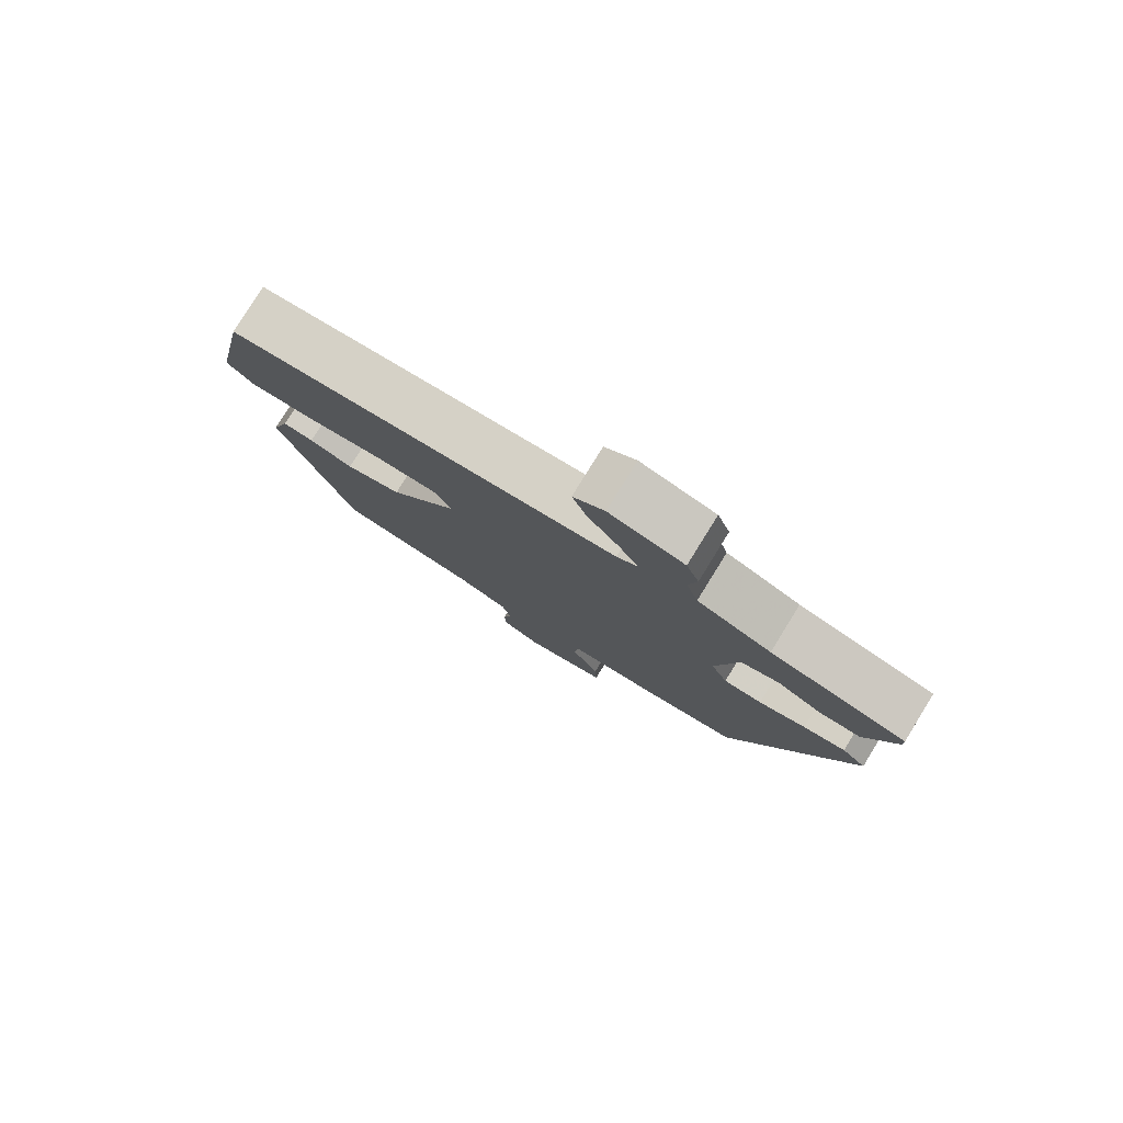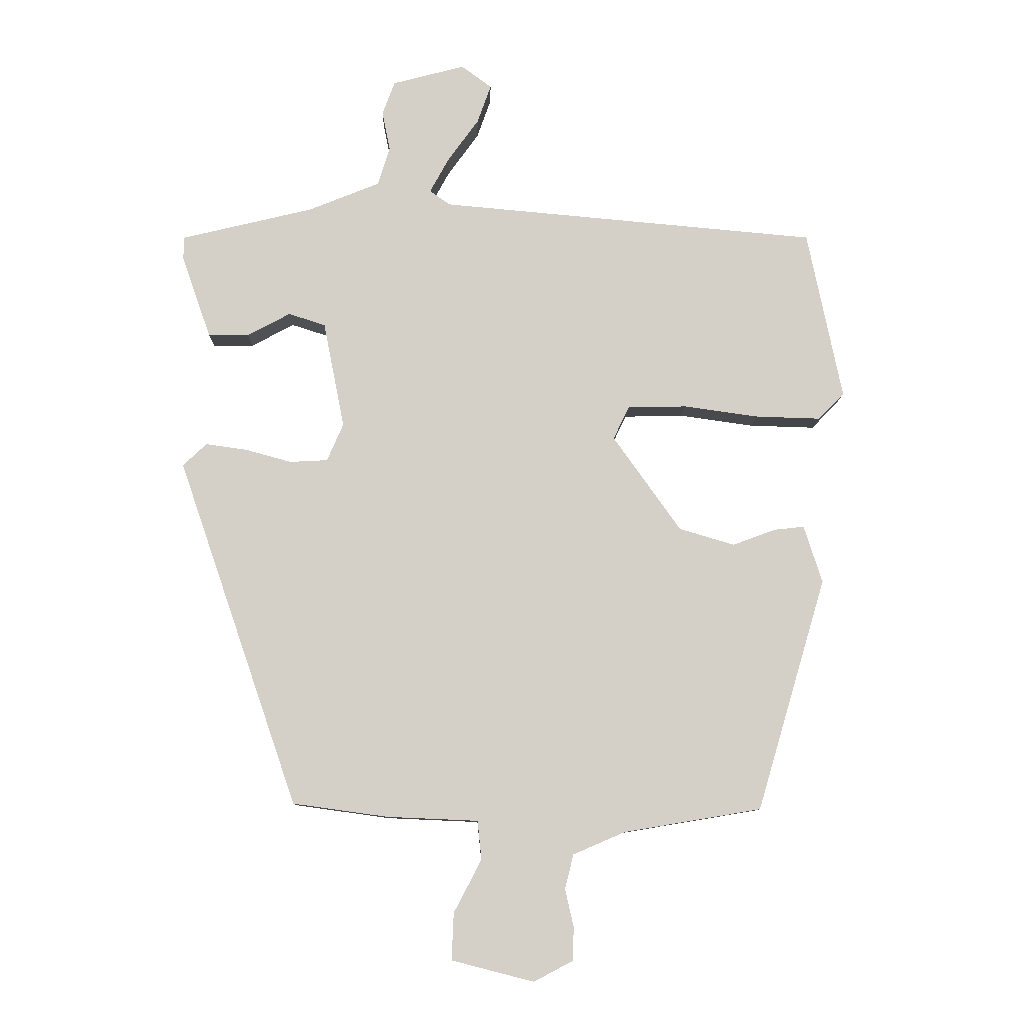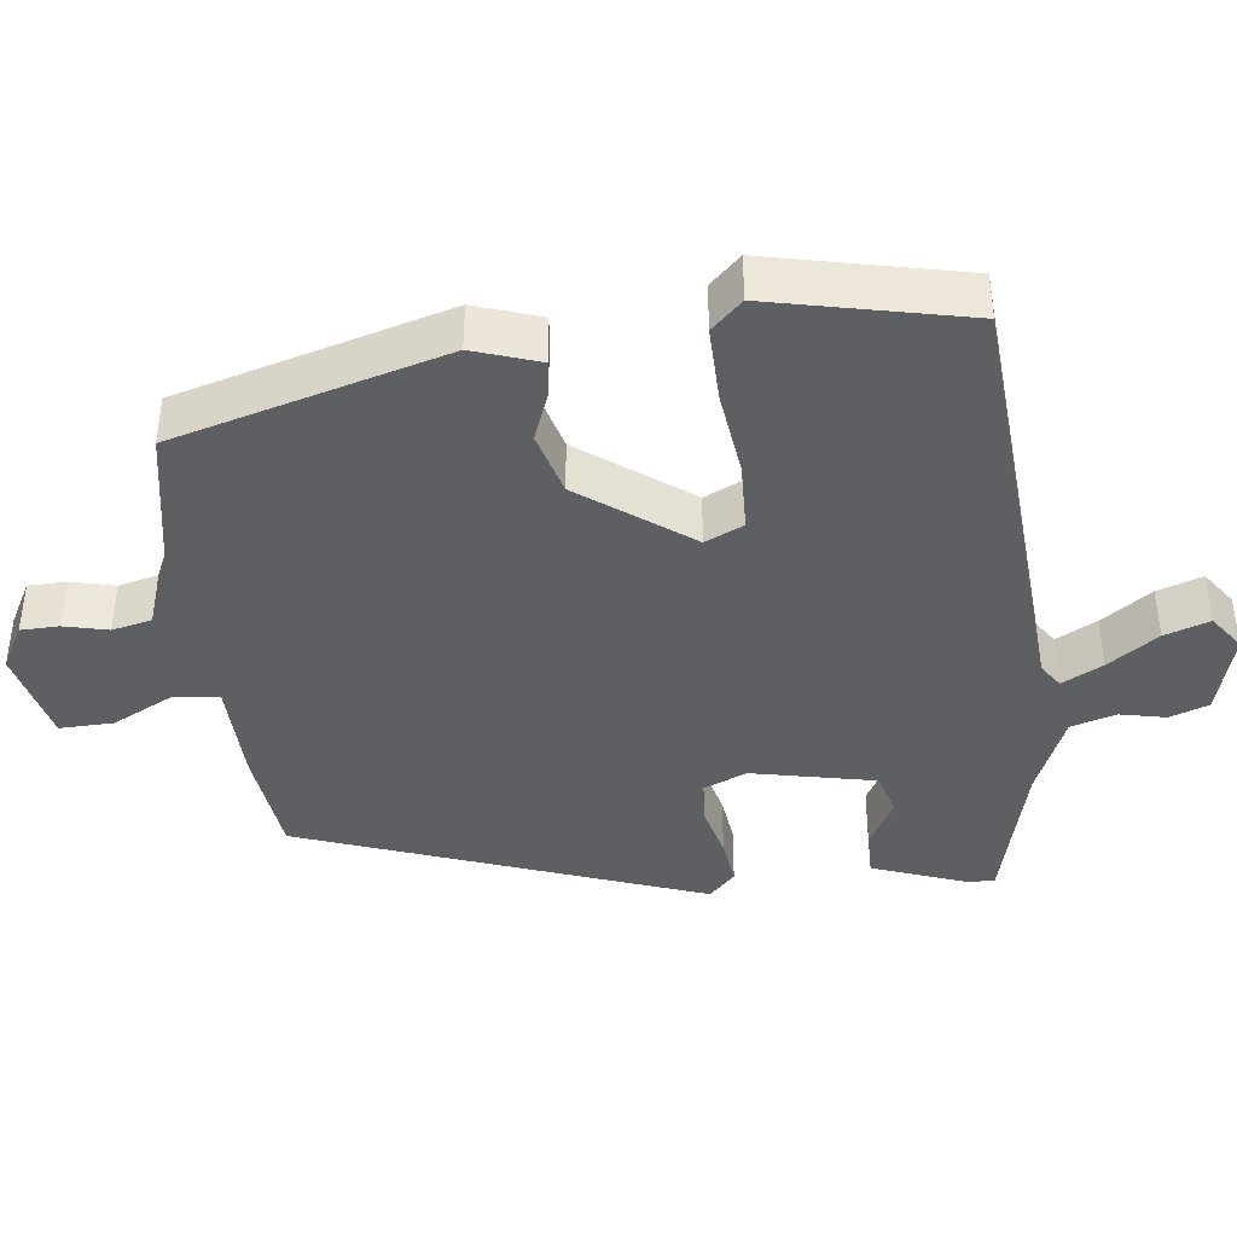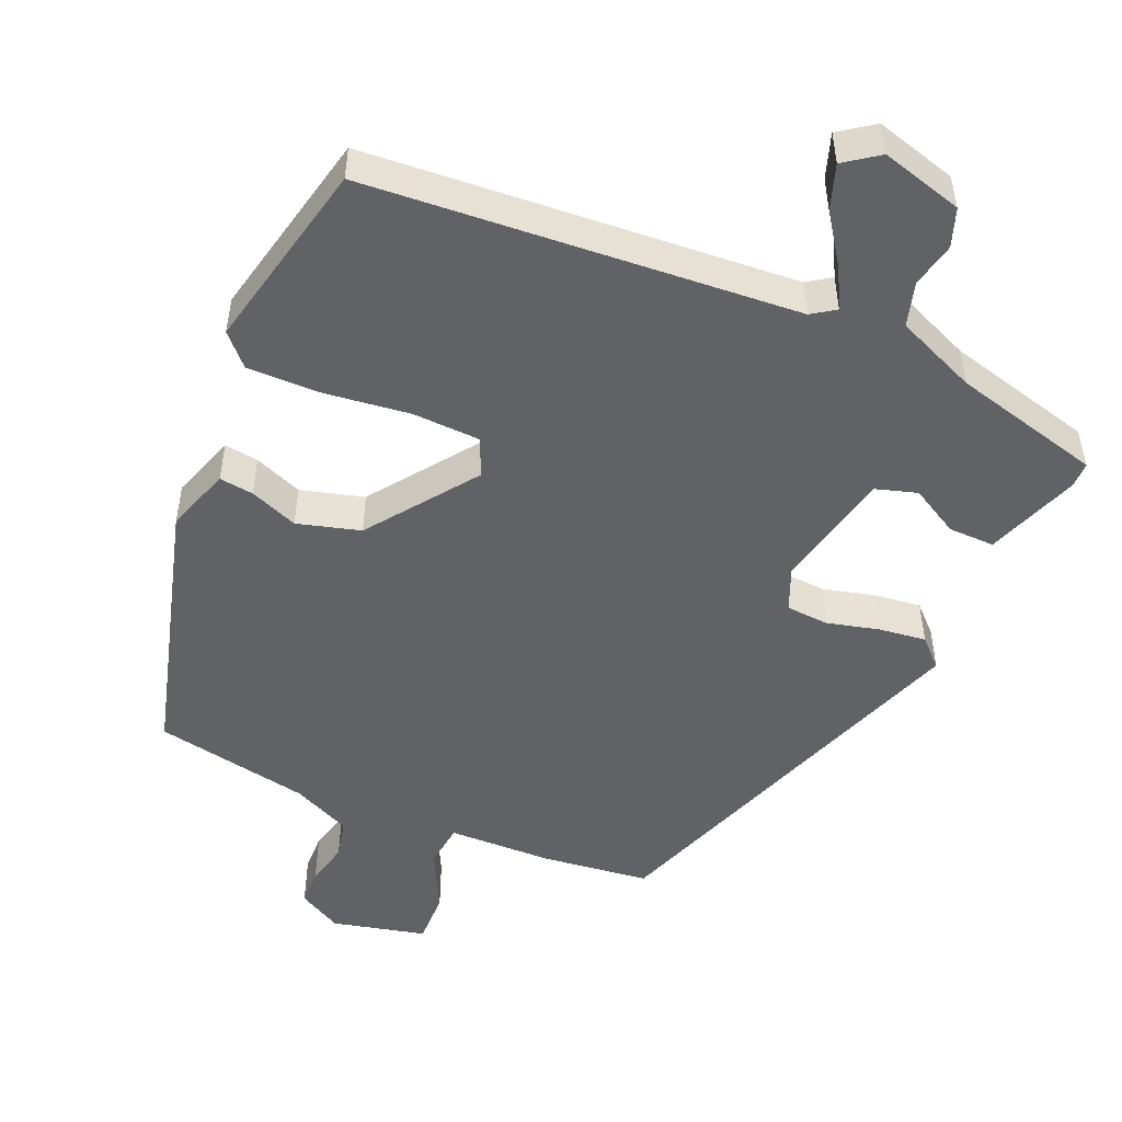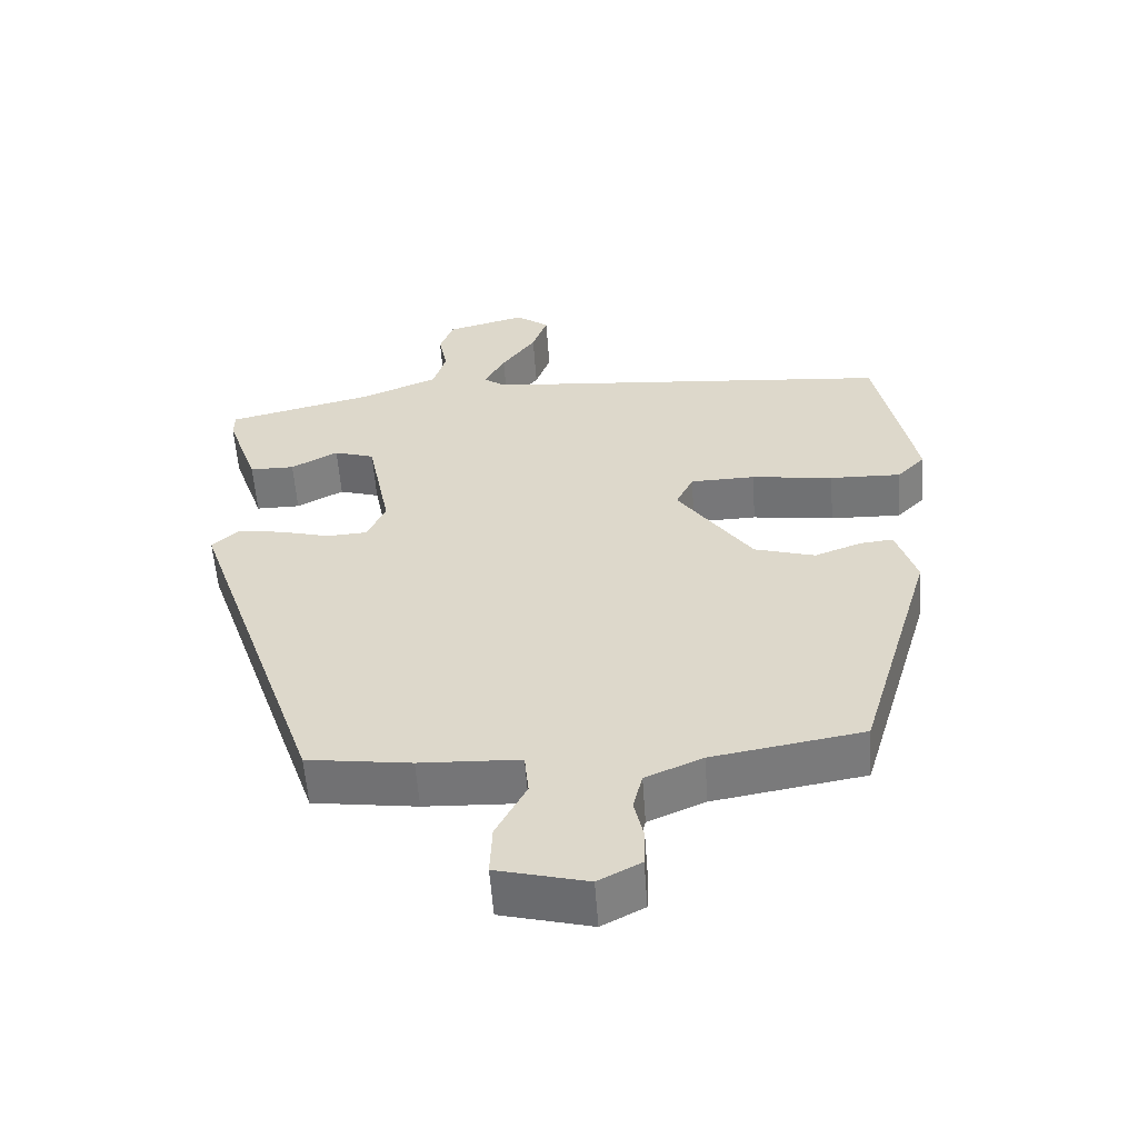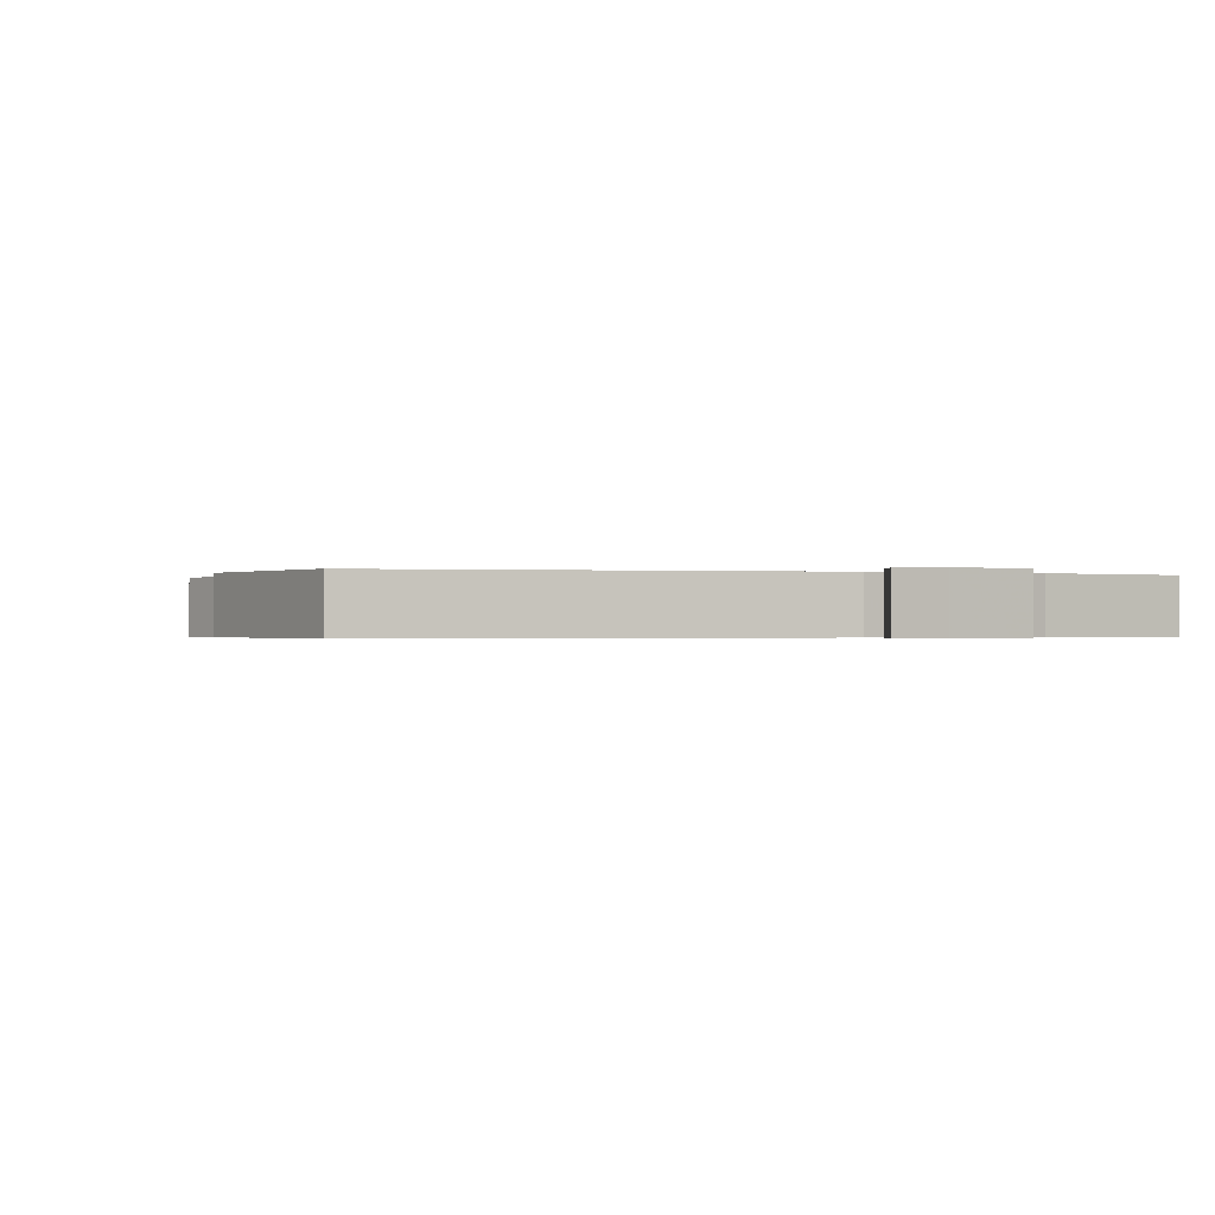
<metadata>
{"format":"obj","ext":"obj","renderer":"f3d","projection":"perspective","resolution":1024,"background":"white","views":[{"elev":79.8,"azim":31.8,"up":"+Z"},{"elev":-9.6,"azim":178.9,"up":"+Z"},{"elev":-41.1,"azim":-84.1,"up":"+Y"},{"elev":-50.7,"azim":-24.2,"up":"+Y"},{"elev":-57.0,"azim":-175.9,"up":"+Z"},{"elev":-0.4,"azim":-20.8,"up":"+Y"}]}
</metadata>
<code>
v 0.53 0.07 0.454
v 0.531 0.07 0.42
v 0.487 0.07 0.294
v 0.425 0.07 0.294
v 0.36 0.07 0.329
v 0.304 0.07 0.311
v 0.272 0.07 0.149
v 0.297 0.07 0.092
v 0.354 0.07 0.089
v 0.424 0.07 0.108
v 0.487 0.07 0.117
v 0.523 0.07 0.083
v 0.341 0.07 -0.445
v 0.197 0.07 -0.465
v 0.058 0.07 -0.471
v 0.052 0.07 -0.53
v 0.094 0.07 -0.61
v 0.097 0.07 -0.681
v -0.028 0.07 -0.713
v -0.087 0.07 -0.682
v -0.089 0.07 -0.632
v -0.076 0.07 -0.574
v -0.089 0.07 -0.522
v -0.168 0.07 -0.488
v -0.377 0.07 -0.453
v -0.482 0.07 -0.099
v -0.454 0.07 -0.012
v -0.408 0.07 -0.017
v -0.343 0.07 -0.041
v -0.259 0.07 -0.016
v -0.156 0.07 0.129
v -0.18 0.07 0.179
v -0.27 0.07 0.181
v -0.384 0.07 0.165
v -0.483 0.07 0.162
v -0.522 0.07 0.202
v -0.469 0.07 0.46
v 0.106 0.07 0.512
v 0.137 0.07 0.534
v 0.108 0.07 0.587
v 0.061 0.07 0.652
v 0.04 0.07 0.711
v 0.086 0.07 0.745
v 0.196 0.07 0.716
v 0.215 0.07 0.665
v 0.203 0.07 0.605
v 0.221 0.07 0.546
v 0.33 0.07 0.502
v 0.53 0 0.454
v 0.531 0 0.42
v 0.487 0 0.294
v 0.425 0 0.294
v 0.36 0 0.329
v 0.304 0 0.311
v 0.272 0 0.149
v 0.297 0 0.092
v 0.354 0 0.089
v 0.424 0 0.108
v 0.487 0 0.117
v 0.523 0 0.083
v 0.341 0 -0.445
v 0.197 0 -0.465
v 0.058 0 -0.471
v 0.052 0 -0.53
v 0.094 0 -0.61
v 0.097 0 -0.681
v -0.028 0 -0.713
v -0.087 0 -0.682
v -0.089 0 -0.632
v -0.076 0 -0.574
v -0.089 0 -0.522
v -0.168 0 -0.488
v -0.377 0 -0.453
v -0.482 0 -0.099
v -0.454 0 -0.012
v -0.408 0 -0.017
v -0.343 0 -0.041
v -0.259 0 -0.016
v -0.156 0 0.129
v -0.18 0 0.179
v -0.27 0 0.181
v -0.384 0 0.165
v -0.483 0 0.162
v -0.522 0 0.202
v -0.469 0 0.46
v 0.106 0 0.512
v 0.137 0 0.534
v 0.108 0 0.587
v 0.061 0 0.652
v 0.04 0 0.711
v 0.086 0 0.745
v 0.196 0 0.716
v 0.215 0 0.665
v 0.203 0 0.605
v 0.221 0 0.546
v 0.33 0 0.502
f 43 44 45 46
f 43 46 47
f 40 41 42 43
f 39 40 43 47
f 38 39 47 48
f 33 34 35 36
f 32 33 36 37
f 26 27 28 29
f 24 25 26 29
f 23 24 29 30
f 19 20 21 22
f 19 22 23
f 16 17 18 19
f 15 16 19 23
f 12 13 14 15
f 9 10 11 12
f 9 12 15 23
f 2 3 4 5
f 2 5 6
f 1 2 6
f 48 1 6
f 32 37 38 48
f 31 32 48 6
f 30 31 6 7
f 8 9 23 30
f 7 8 30
f 94 93 92 91
f 95 94 91
f 91 90 89 88
f 95 91 88 87
f 96 95 87 86
f 84 83 82 81
f 85 84 81 80
f 77 76 75 74
f 77 74 73 72
f 78 77 72 71
f 70 69 68 67
f 71 70 67
f 67 66 65 64
f 71 67 64 63
f 63 62 61 60
f 60 59 58 57
f 71 63 60 57
f 53 52 51 50
f 54 53 50
f 54 50 49
f 54 49 96
f 96 86 85 80
f 54 96 80 79
f 55 54 79 78
f 78 71 57 56
f 78 56 55
f 1 49 50 2
f 2 50 51 3
f 3 51 52 4
f 4 52 53 5
f 5 53 54 6
f 6 54 55 7
f 7 55 56 8
f 8 56 57 9
f 9 57 58 10
f 10 58 59 11
f 11 59 60 12
f 12 60 61 13
f 13 61 62 14
f 14 62 63 15
f 15 63 64 16
f 16 64 65 17
f 17 65 66 18
f 18 66 67 19
f 19 67 68 20
f 20 68 69 21
f 21 69 70 22
f 22 70 71 23
f 23 71 72 24
f 24 72 73 25
f 25 73 74 26
f 26 74 75 27
f 27 75 76 28
f 28 76 77 29
f 29 77 78 30
f 30 78 79 31
f 31 79 80 32
f 32 80 81 33
f 33 81 82 34
f 34 82 83 35
f 35 83 84 36
f 36 84 85 37
f 37 85 86 38
f 38 86 87 39
f 39 87 88 40
f 40 88 89 41
f 41 89 90 42
f 42 90 91 43
f 43 91 92 44
f 44 92 93 45
f 45 93 94 46
f 46 94 95 47
f 47 95 96 48
f 48 96 49 1

</code>
